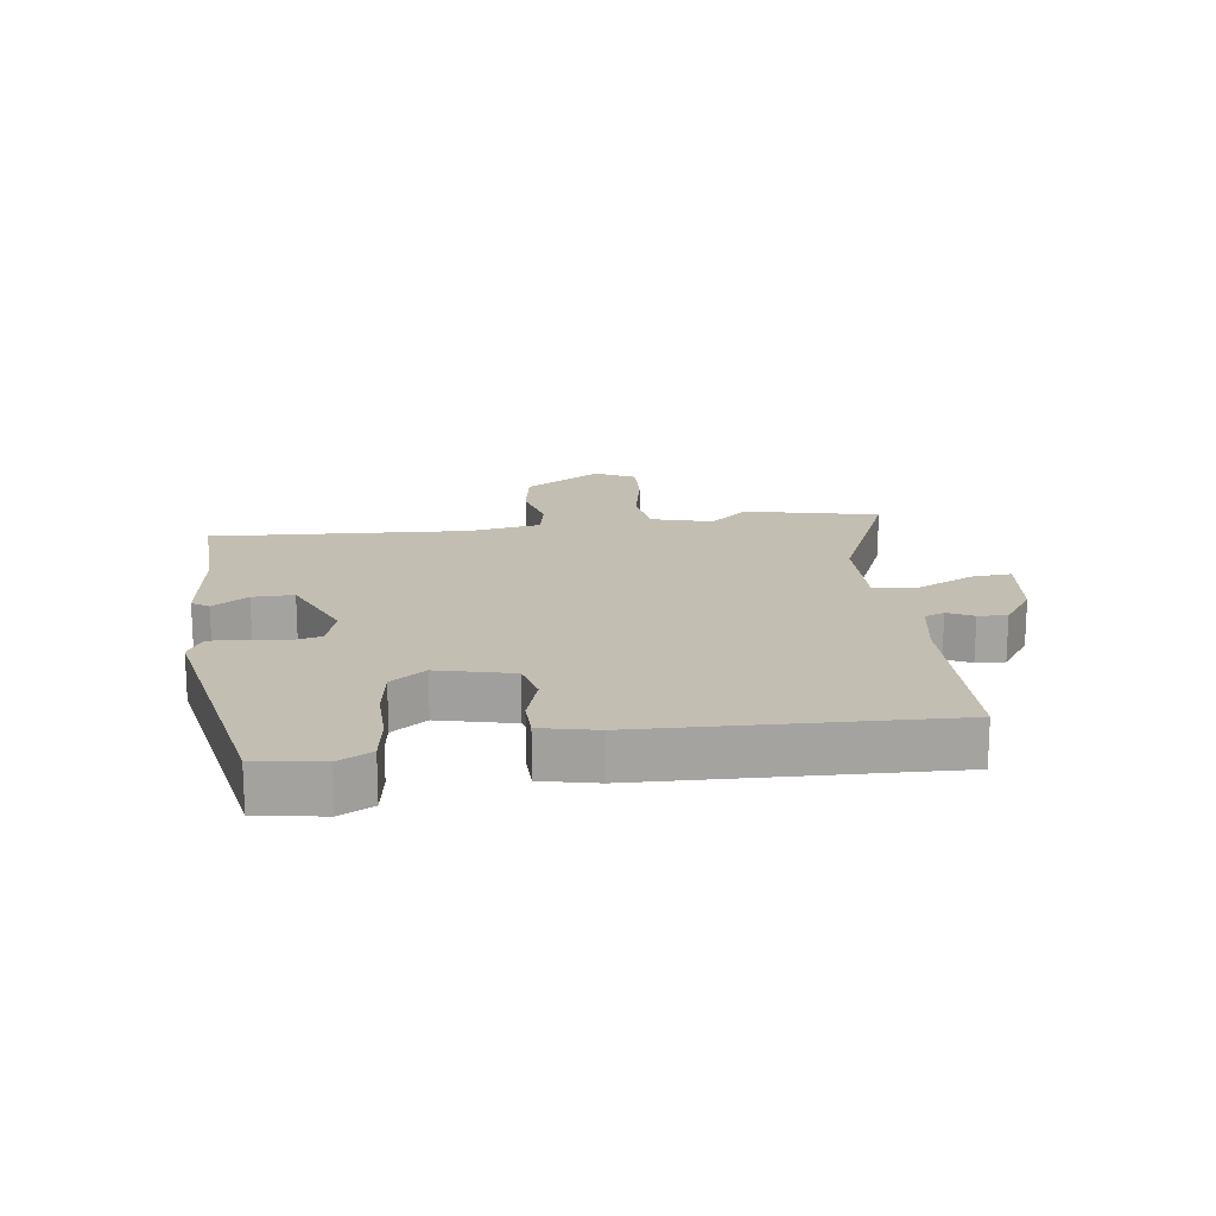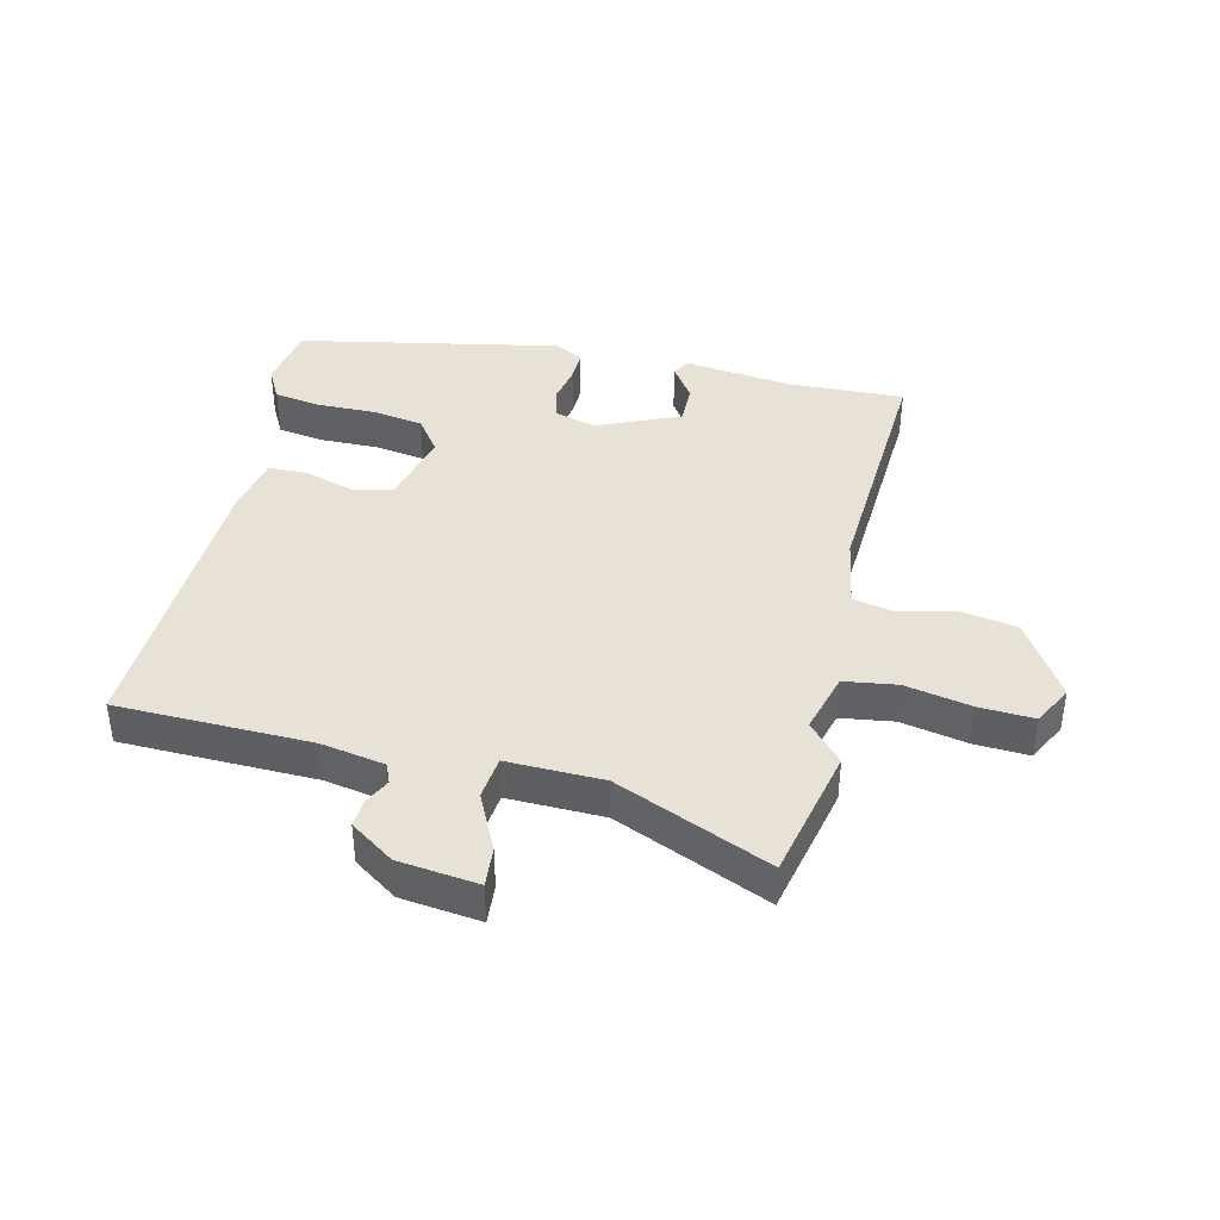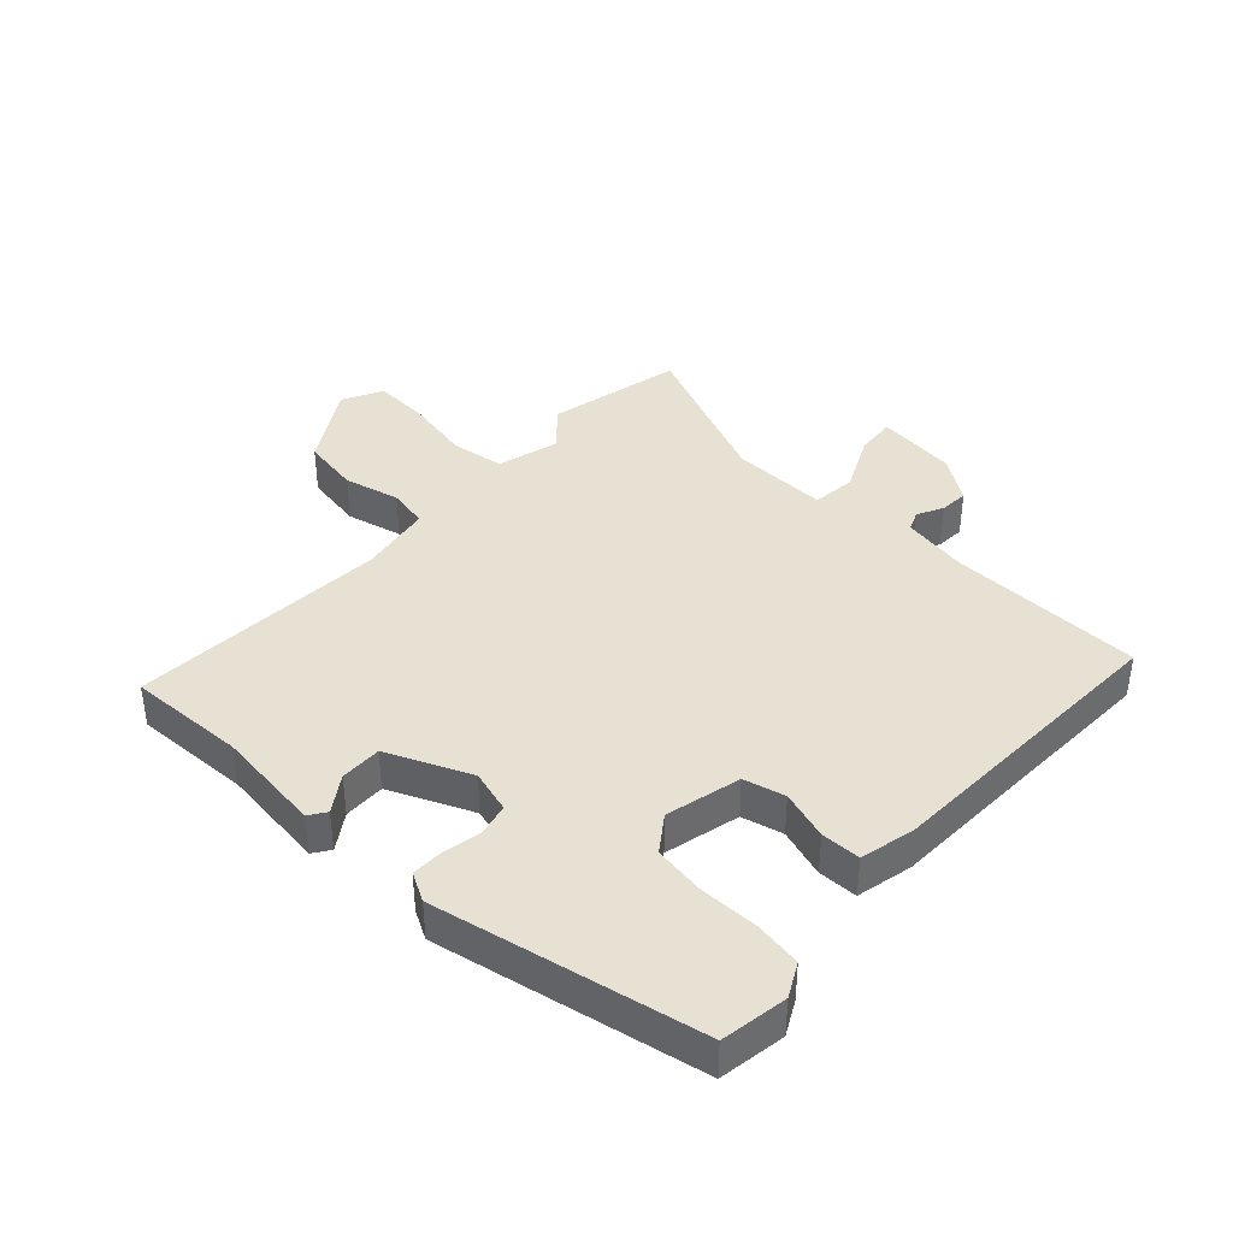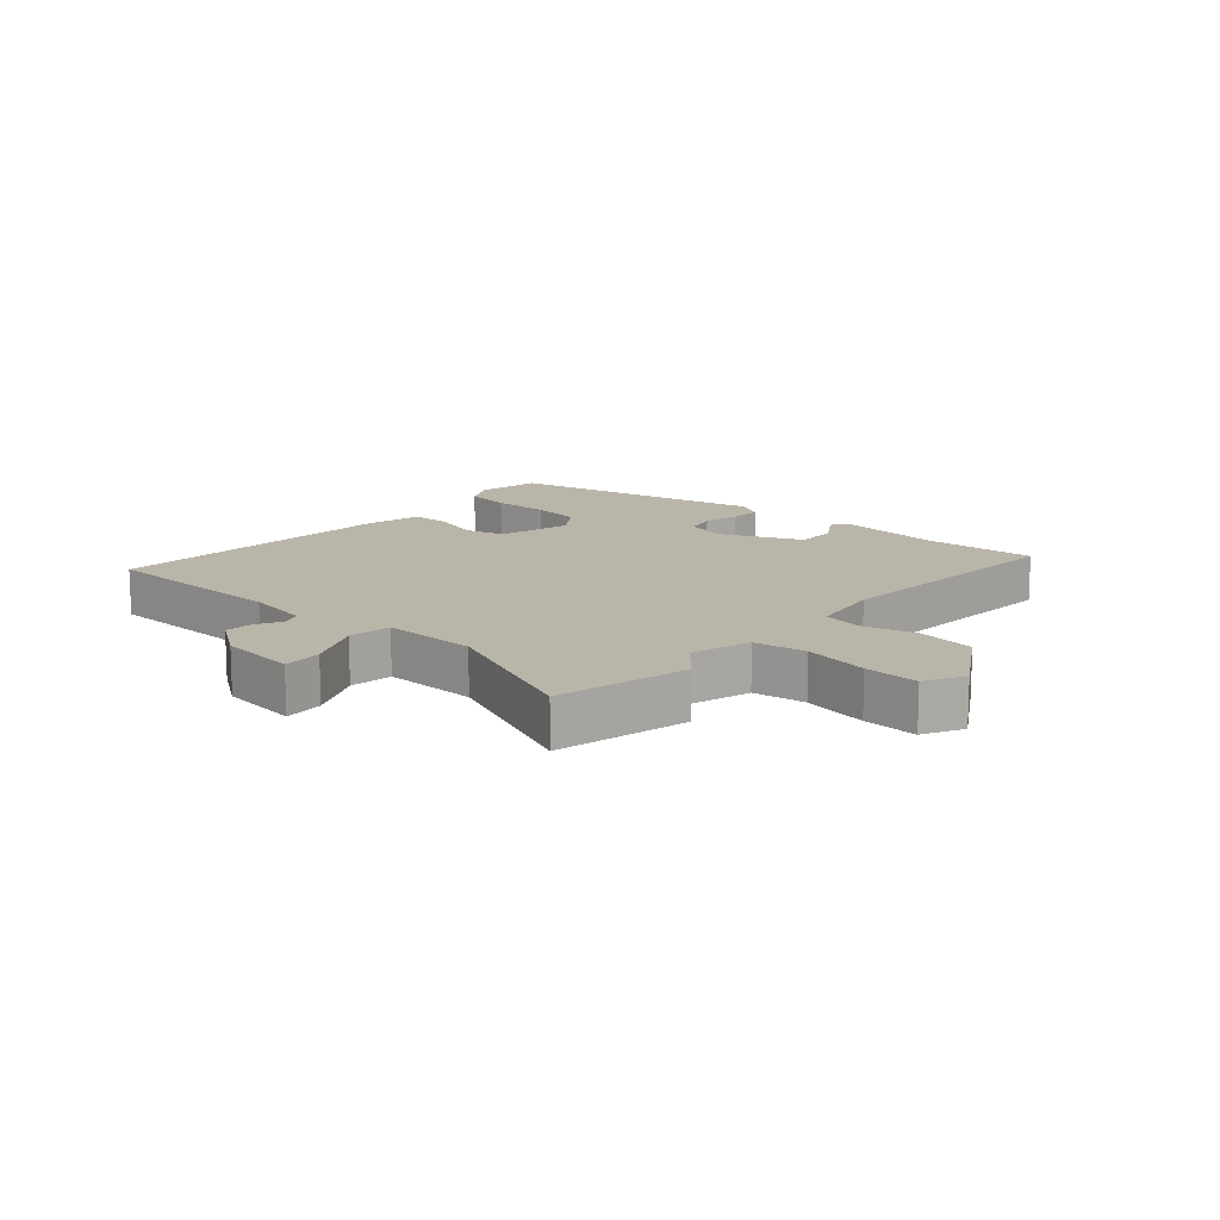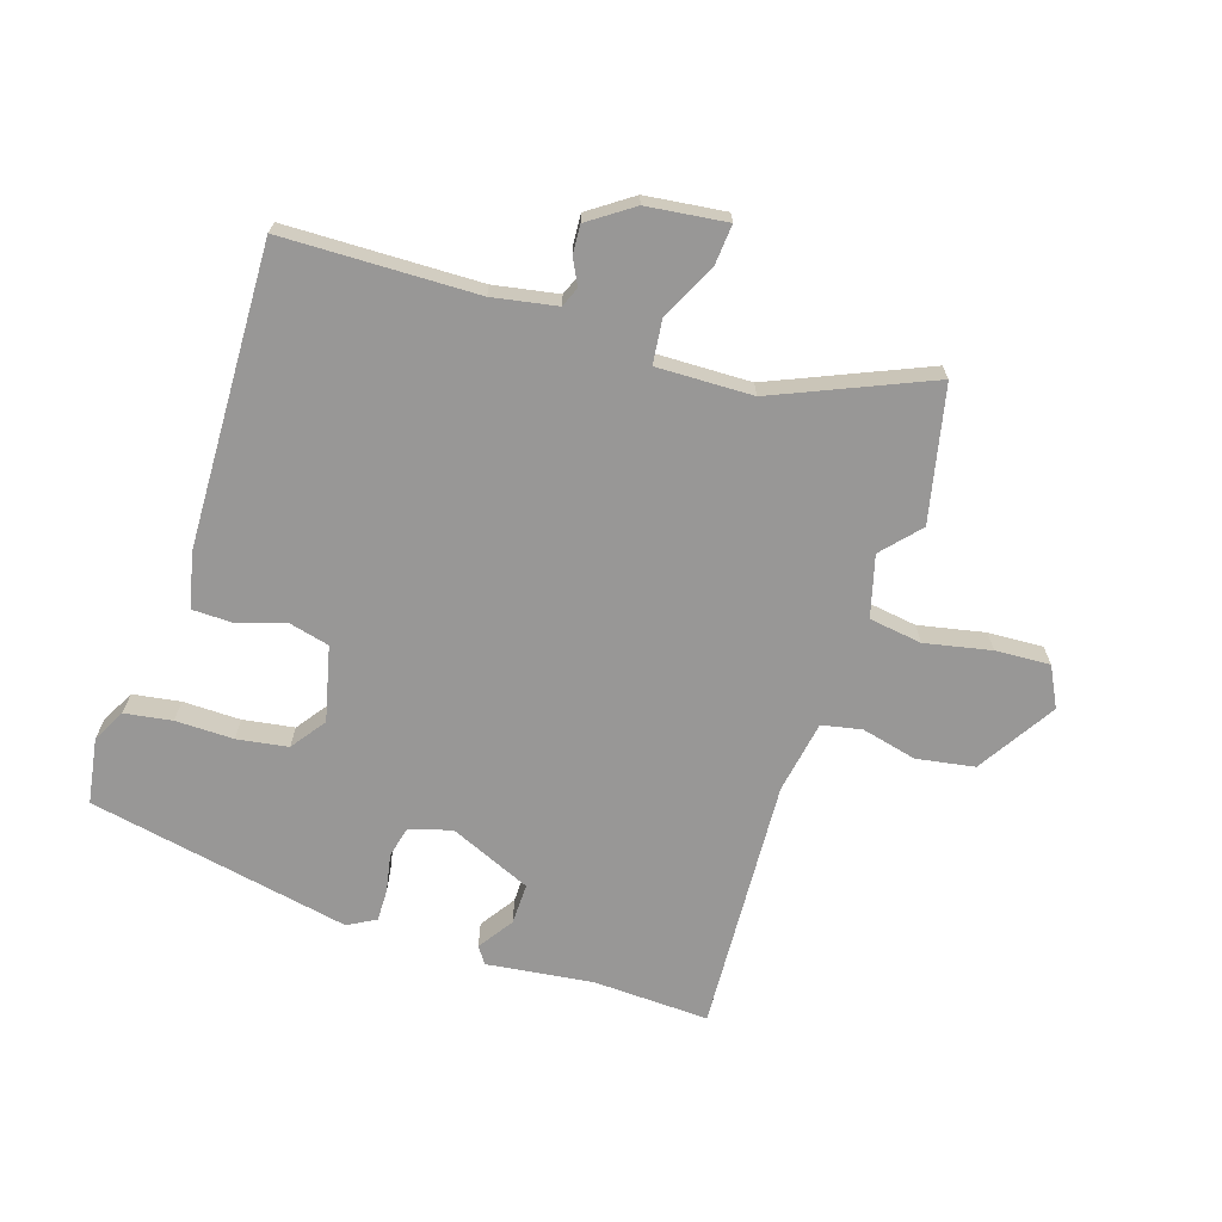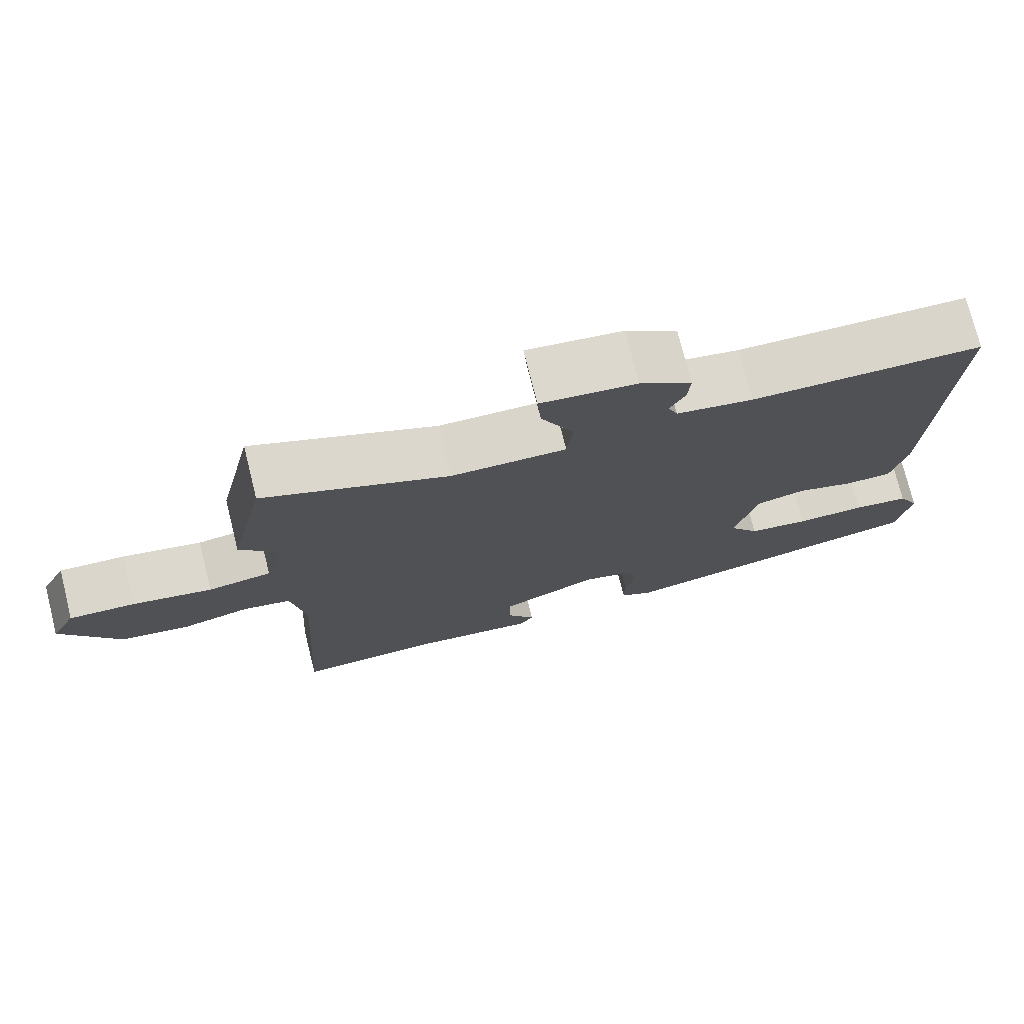
<metadata>
{"format":"obj","ext":"obj","renderer":"f3d","projection":"perspective","resolution":1024,"background":"white","views":[{"elev":17.4,"azim":-97.7,"up":"+Y"},{"elev":40.1,"azim":13.1,"up":"+Y"},{"elev":39.6,"azim":-137.2,"up":"+Y"},{"elev":13.7,"azim":41.5,"up":"+Y"},{"elev":-68.3,"azim":-18.1,"up":"+Y"},{"elev":74.9,"azim":166.0,"up":"+Z"}]}
</metadata>
<code>
v 0.481 0.07 0.584
v 0.529 0.07 0.369
v 0.475 0.07 0.308
v 0.502 0.07 0.21
v 0.587 0.07 0.198
v 0.693 0.07 0.22
v 0.781 0.07 0.225
v 0.814 0.07 0.161
v 0.737 0.07 0.036
v 0.644 0.07 0.02
v 0.555 0.07 0.041
v 0.491 0.07 0.028
v 0.471 0.07 -0.089
v 0.495 0.07 -0.5
v 0.308 0.07 -0.493
v 0.137 0.07 -0.515
v 0.118 0.07 -0.488
v 0.156 0.07 -0.431
v 0.157 0.07 -0.365
v 0.025 0.07 -0.308
v -0.043 0.07 -0.328
v -0.055 0.07 -0.378
v -0.043 0.07 -0.439
v -0.042 0.07 -0.491
v -0.087 0.07 -0.516
v -0.509 0.07 -0.434
v -0.526 0.07 -0.328
v -0.498 0.07 -0.275
v -0.422 0.07 -0.263
v -0.329 0.07 -0.264
v -0.247 0.07 -0.251
v -0.207 0.07 -0.195
v -0.236 0.07 -0.075
v -0.302 0.07 -0.059
v -0.38 0.07 -0.084
v -0.443 0.07 -0.083
v -0.463 0.07 0.006
v -0.48 0.07 0.488
v -0.169 0.07 0.496
v -0.066 0.07 0.515
v -0.053 0.07 0.547
v -0.074 0.07 0.588
v -0.077 0.07 0.634
v -0.007 0.07 0.683
v 0.121 0.07 0.699
v 0.116 0.07 0.635
v 0.072 0.07 0.543
v 0.08 0.07 0.473
v 0.234 0.07 0.477
v 0.481 0 0.584
v 0.529 0 0.369
v 0.475 0 0.308
v 0.502 0 0.21
v 0.587 0 0.198
v 0.693 0 0.22
v 0.781 0 0.225
v 0.814 0 0.161
v 0.737 0 0.036
v 0.644 0 0.02
v 0.555 0 0.041
v 0.491 0 0.028
v 0.471 0 -0.089
v 0.495 0 -0.5
v 0.308 0 -0.493
v 0.137 0 -0.515
v 0.118 0 -0.488
v 0.156 0 -0.431
v 0.157 0 -0.365
v 0.025 0 -0.308
v -0.043 0 -0.328
v -0.055 0 -0.378
v -0.043 0 -0.439
v -0.042 0 -0.491
v -0.087 0 -0.516
v -0.509 0 -0.434
v -0.526 0 -0.328
v -0.498 0 -0.275
v -0.422 0 -0.263
v -0.329 0 -0.264
v -0.247 0 -0.251
v -0.207 0 -0.195
v -0.236 0 -0.075
v -0.302 0 -0.059
v -0.38 0 -0.084
v -0.443 0 -0.083
v -0.463 0 0.006
v -0.48 0 0.488
v -0.169 0 0.496
v -0.066 0 0.515
v -0.053 0 0.547
v -0.074 0 0.588
v -0.077 0 0.634
v -0.007 0 0.683
v 0.121 0 0.699
v 0.116 0 0.635
v 0.072 0 0.543
v 0.08 0 0.473
v 0.234 0 0.477
f 44 45 46 47
f 44 47 48
f 41 42 43 44
f 41 44 48
f 40 41 48
f 39 40 48
f 38 39 48
f 37 38 48
f 34 35 36 37
f 33 34 37 48
f 32 33 48 49
f 27 28 29 30
f 27 30 31
f 26 27 31
f 25 26 31
f 22 23 24 25
f 22 25 31 32
f 15 16 17 18
f 13 14 15 18
f 12 13 18 19
f 8 9 10 11
f 8 11 12
f 5 6 7 8
f 4 5 8 12
f 3 4 12 19
f 1 2 3
f 21 22 32
f 20 21 32 49
f 19 20 49
f 1 3 19 49
f 96 95 94 93
f 97 96 93
f 93 92 91 90
f 97 93 90
f 97 90 89
f 97 89 88
f 97 88 87
f 97 87 86
f 86 85 84 83
f 97 86 83 82
f 98 97 82 81
f 79 78 77 76
f 80 79 76
f 80 76 75
f 80 75 74
f 74 73 72 71
f 81 80 74 71
f 67 66 65 64
f 67 64 63 62
f 68 67 62 61
f 60 59 58 57
f 61 60 57
f 57 56 55 54
f 61 57 54 53
f 68 61 53 52
f 52 51 50
f 81 71 70
f 98 81 70 69
f 98 69 68
f 98 68 52 50
f 1 50 51 2
f 2 51 52 3
f 3 52 53 4
f 4 53 54 5
f 5 54 55 6
f 6 55 56 7
f 7 56 57 8
f 8 57 58 9
f 9 58 59 10
f 10 59 60 11
f 11 60 61 12
f 12 61 62 13
f 13 62 63 14
f 14 63 64 15
f 15 64 65 16
f 16 65 66 17
f 17 66 67 18
f 18 67 68 19
f 19 68 69 20
f 20 69 70 21
f 21 70 71 22
f 22 71 72 23
f 23 72 73 24
f 24 73 74 25
f 25 74 75 26
f 26 75 76 27
f 27 76 77 28
f 28 77 78 29
f 29 78 79 30
f 30 79 80 31
f 31 80 81 32
f 32 81 82 33
f 33 82 83 34
f 34 83 84 35
f 35 84 85 36
f 36 85 86 37
f 37 86 87 38
f 38 87 88 39
f 39 88 89 40
f 40 89 90 41
f 41 90 91 42
f 42 91 92 43
f 43 92 93 44
f 44 93 94 45
f 45 94 95 46
f 46 95 96 47
f 47 96 97 48
f 48 97 98 49
f 49 98 50 1

</code>
